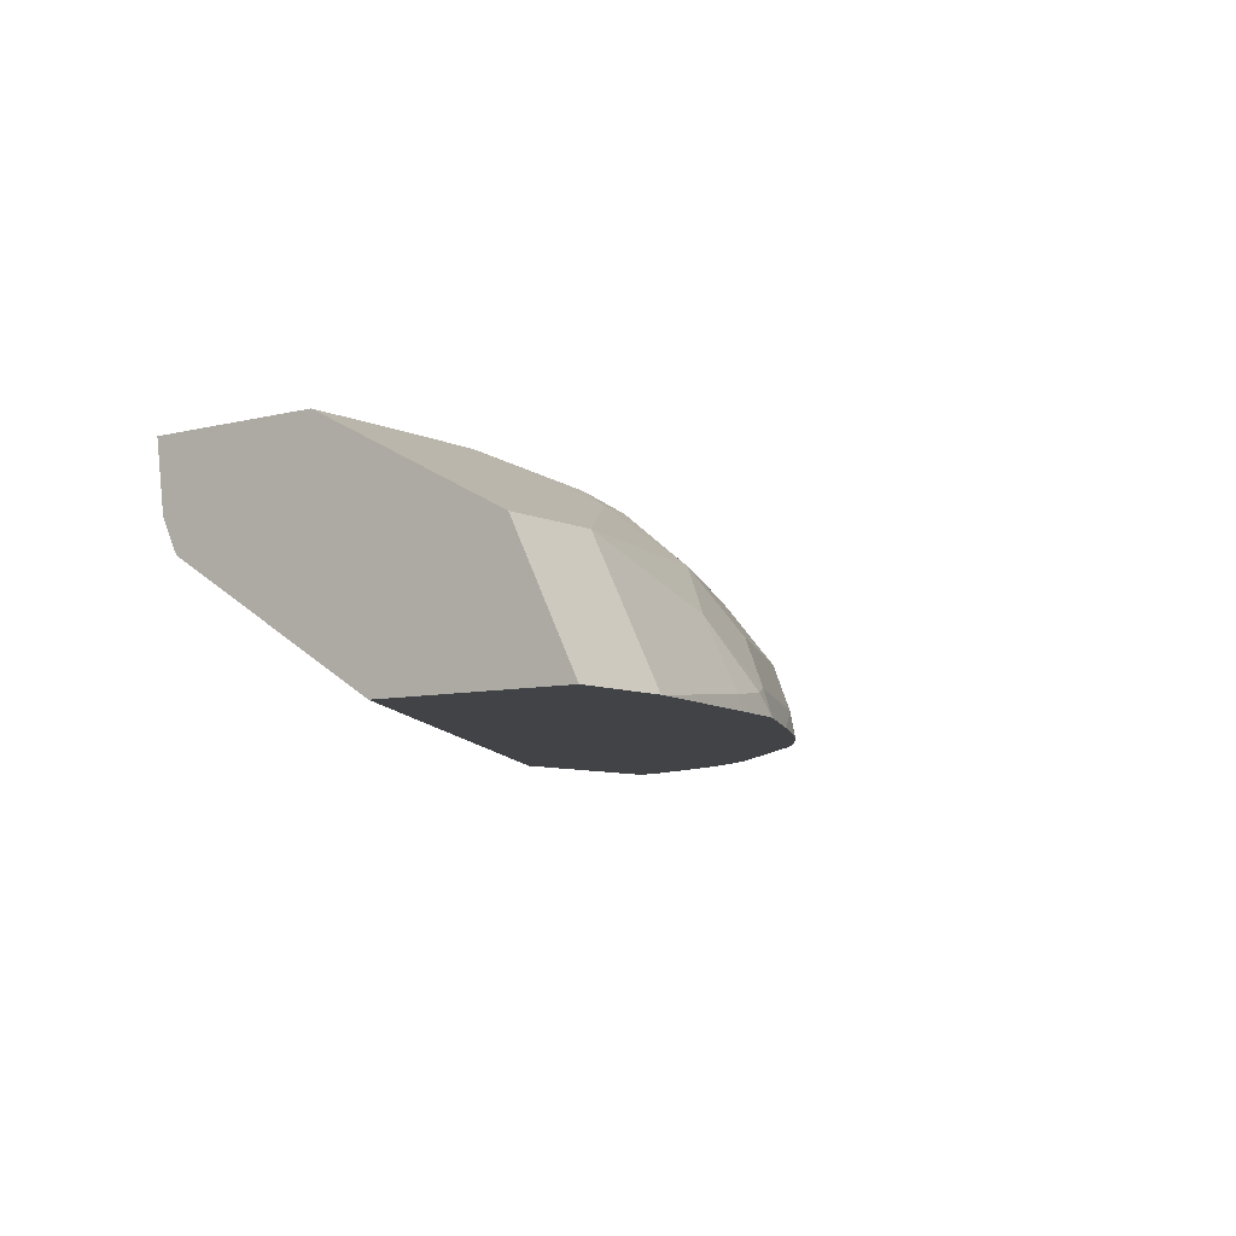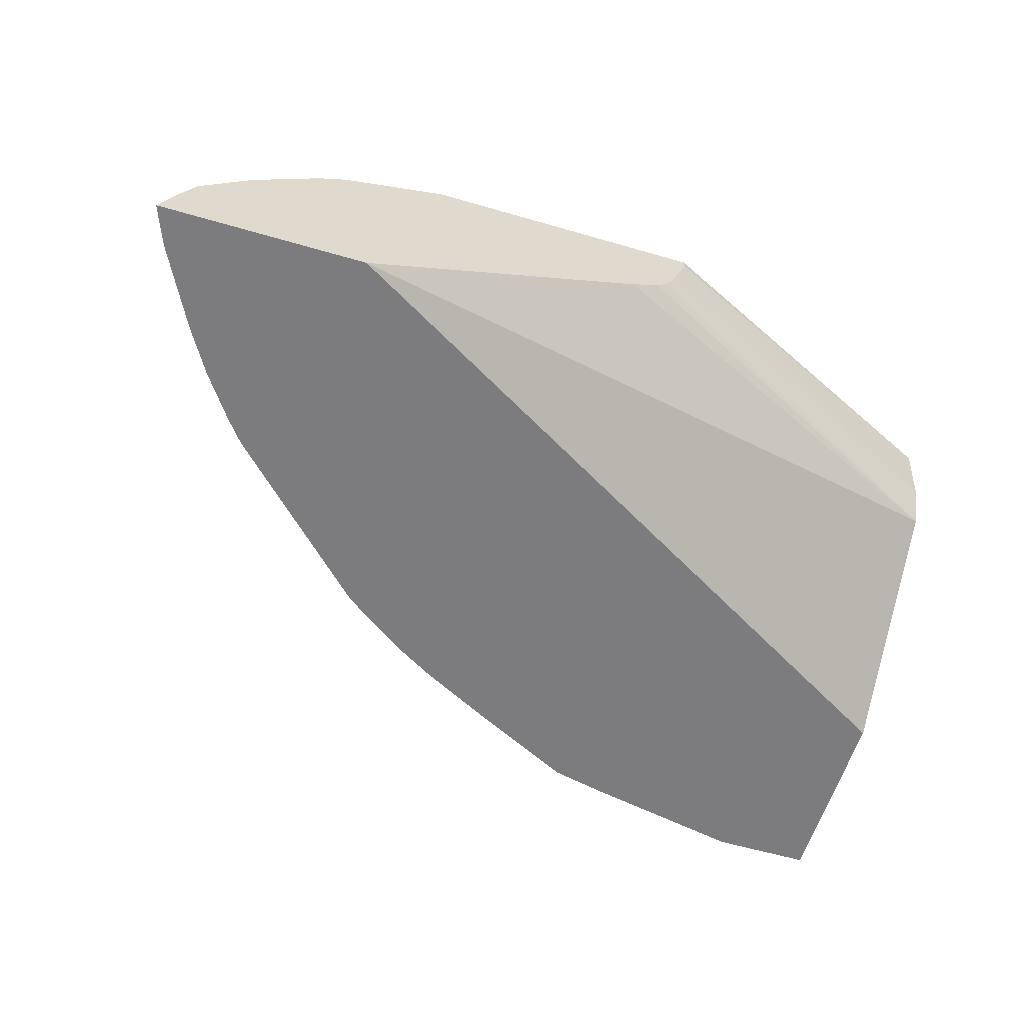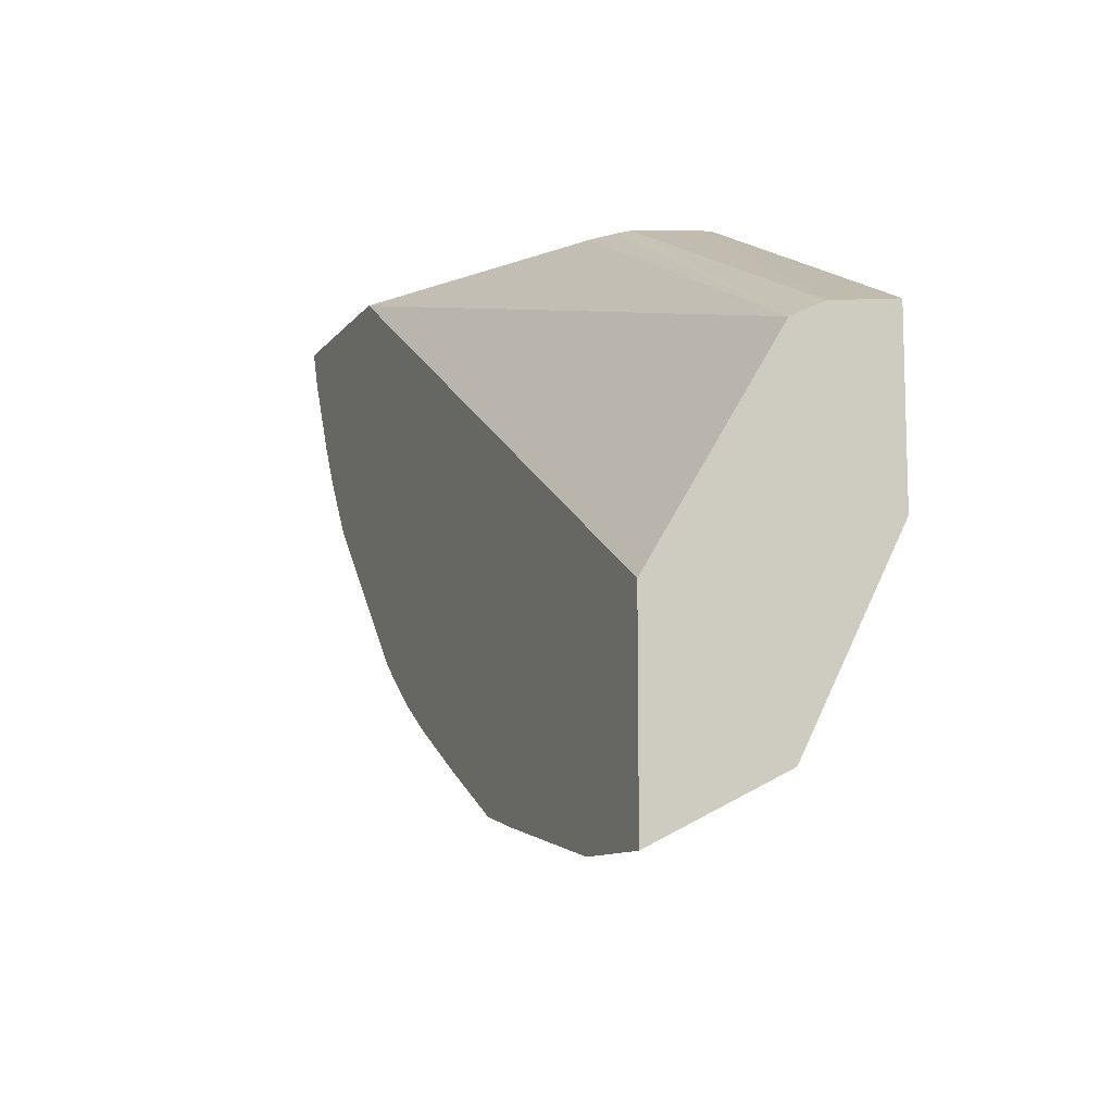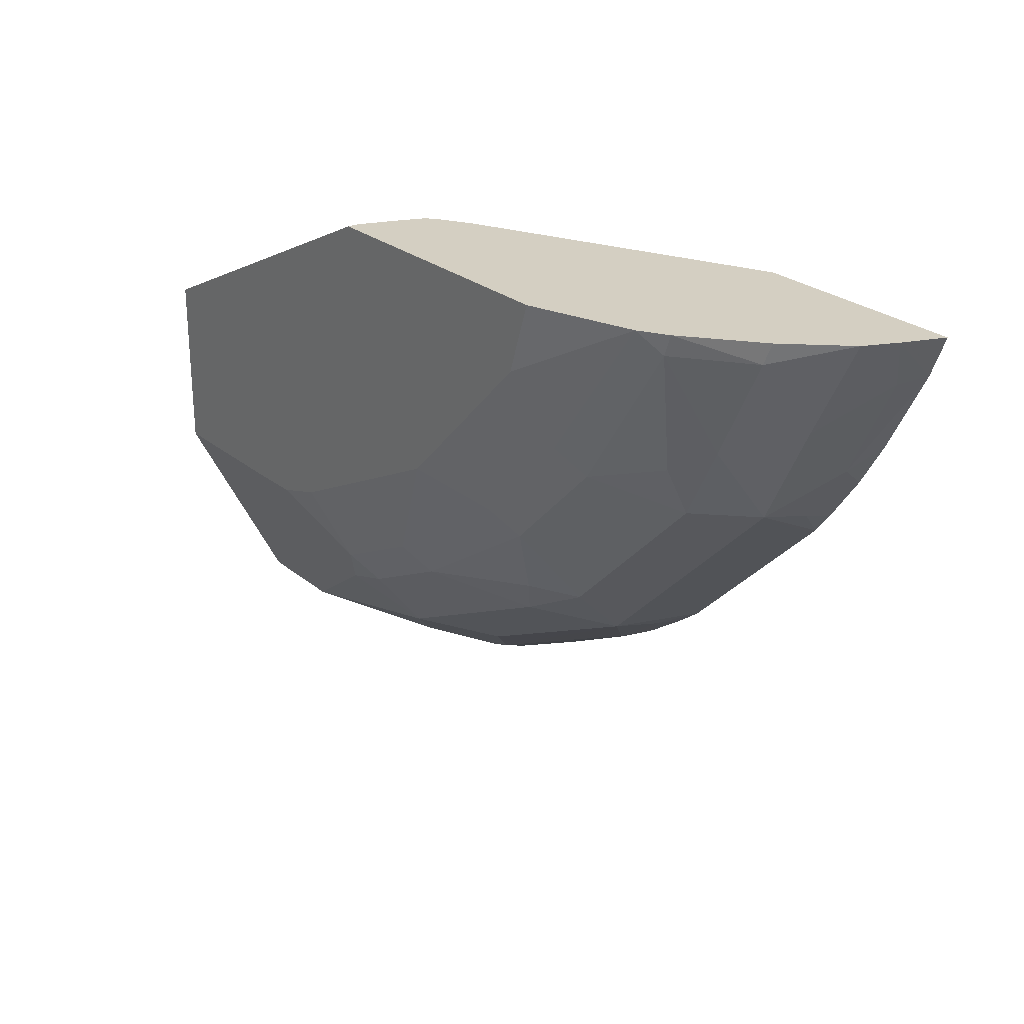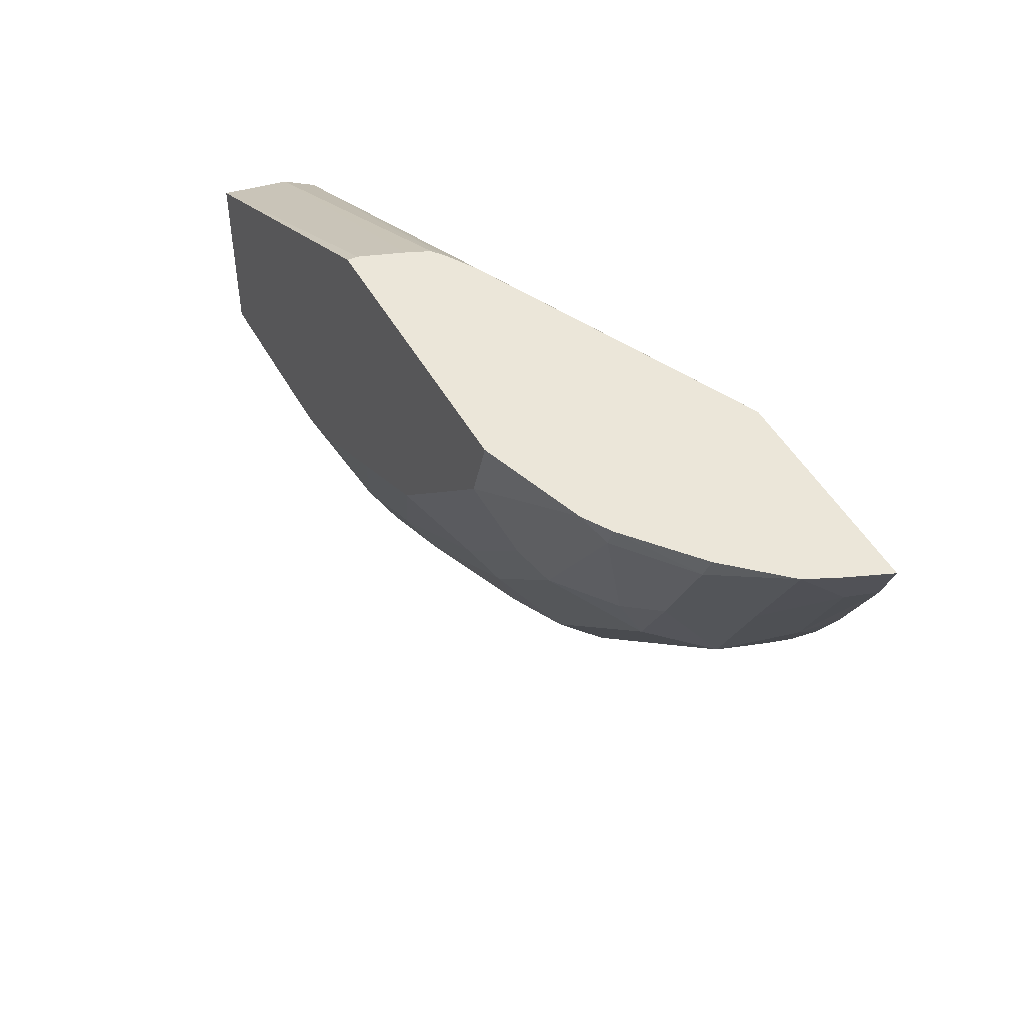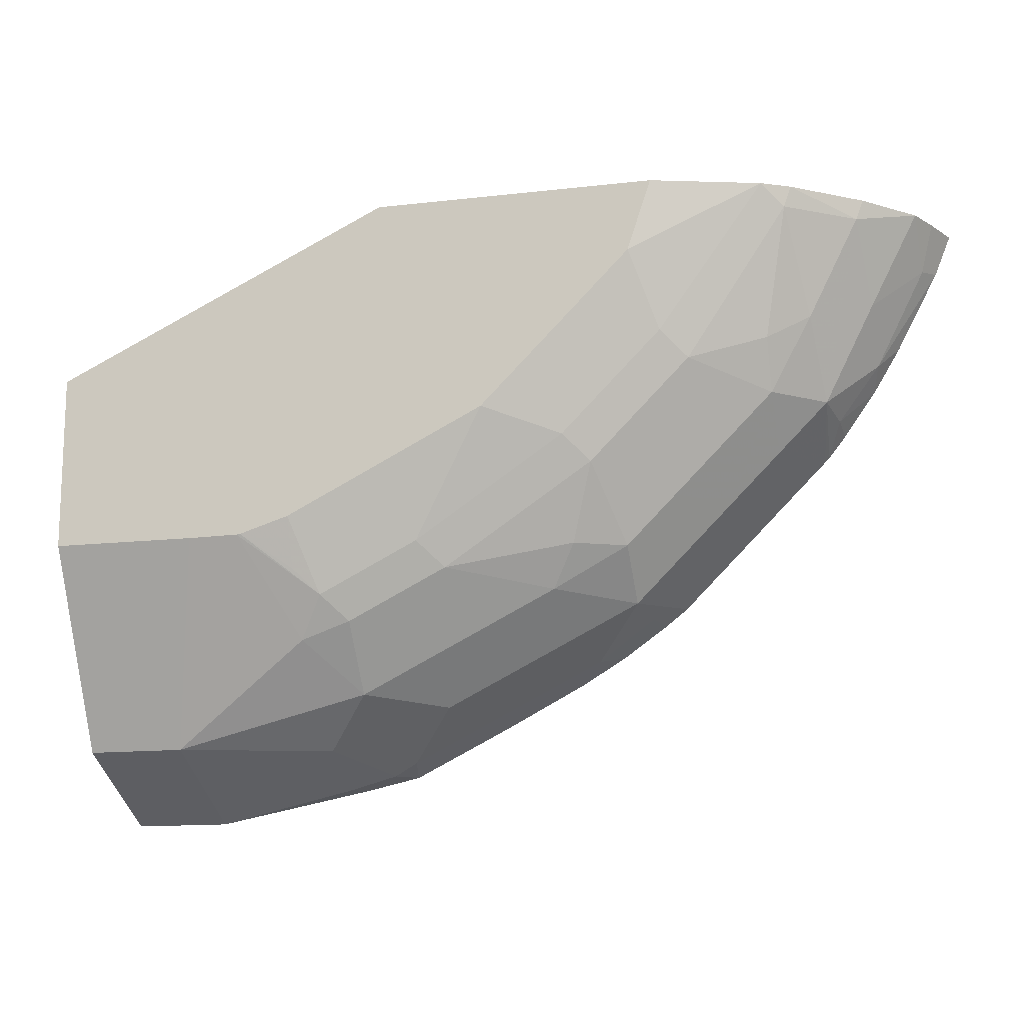
<metadata>
{"format":"obj","ext":"obj","renderer":"f3d","projection":"perspective","resolution":1024,"background":"white","views":[{"elev":-7.3,"azim":126.6,"up":"+Y"},{"elev":-58.9,"azim":-16.7,"up":"+Y"},{"elev":-10.4,"azim":68.2,"up":"+Z"},{"elev":25.7,"azim":-127.7,"up":"+Z"},{"elev":47.3,"azim":-117.7,"up":"+Z"},{"elev":-13.9,"azim":-165.6,"up":"+Z"}]}
</metadata>
<code>
v -0.07447 0.5111 -0.7308
v -0.07447 0.5335 -0.7196
v -0.0007342 0.533 -0.7198
v -0.0007342 0.5111 -0.7308
v -0.1962 0.5111 -0.7072
v -0.1862 0.5211 -0.7072
v -0.1862 0.5459 -0.6948
v -0.07447 0.5831 -0.6948
v -0.0007342 0.6075 -0.6826
v -0.0007342 0.5111 -0.5819
v -0.2234 0.5111 -0.7011
v -0.2234 0.5258 -0.6979
v -0.1862 0.5707 -0.6824
v -0.07447 0.6079 -0.6824
v -0.0007342 0.6079 -0.6824
v -0.0007342 0.6079 -0.4219
v -0.5158 0.5111 -0.2824
v -0.2381 0.5111 -0.6979
v -0.242 0.5304 -0.6886
v -0.2234 0.6079 -0.6451
v -0.1461 0.6841 -0.5329
v -0.1083 0.6841 -0.5335
v -0.1862 0.6452 -0.6079
v -0.0007342 0.6841 -0.5335
v -0.0007342 0.6329 -0.4093
v -0.2728 0.6282 -0.2824
v -0.2824 0.6211 -0.2824
v -0.3029 0.6088 -0.2824
v -0.6726 0.5111 -0.2824
v -0.3125 0.5111 -0.6607
v -0.2792 0.5676 -0.6514
v -0.3908 0.5304 -0.6141
v -0.428 0.5676 -0.5769
v -0.2234 0.6467 -0.5955
v -0.3722 0.6079 -0.5707
v -0.2048 0.6607 -0.5769
v -0.1489 0.6841 -0.5326
v -0.0007342 0.6841 -0.4022
v -0.2542 0.6764 -0.2824
v -0.2655 0.6454 -0.2824
v -0.6684 0.5219 -0.2824
v -0.6711 0.5111 -0.2863
v -0.3722 0.5111 -0.6293
v -0.3845 0.5111 -0.6219
v -0.4061 0.5111 -0.609
v -0.4342 0.5335 -0.5831
v -0.4566 0.5111 -0.5719
v -0.4603 0.5111 -0.5683
v -0.5025 0.5676 -0.5025
v -0.4652 0.6048 -0.5025
v -0.428 0.6048 -0.5397
v -0.2978 0.6467 -0.5583
v -0.3908 0.6235 -0.5397
v -0.1861 0.6841 -0.521
v -0.1862 0.67 -0.5583
v -0.2792 0.6607 -0.5397
v -0.2606 0.6841 -0.4839
v -0.2542 0.6841 -0.2824
v -0.6607 0.5412 -0.2824
v -0.6607 0.5258 -0.2978
v -0.6665 0.5111 -0.2978
v -0.4404 0.5111 -0.5846
v -0.5311 0.5111 -0.4975
v -0.5397 0.5676 -0.4653
v -0.5397 0.6048 -0.4281
v -0.4094 0.6467 -0.4839
v -0.3908 0.6607 -0.4653
v -0.3349 0.6841 -0.4466
v -0.4642 0.6841 -0.2824
v -0.6498 0.5652 -0.2824
v -0.6513 0.5304 -0.3164
v -0.6607 0.5111 -0.3125
v -0.5683 0.5111 -0.4603
v -0.5769 0.5676 -0.4281
v -0.5707 0.6079 -0.3722
v -0.5397 0.6235 -0.3908
v -0.4839 0.6467 -0.4094
v -0.4652 0.6607 -0.3908
v -0.4089 0.6841 -0.3728
v -0.4467 0.6841 -0.3348
v -0.5429 0.6583 -0.2824
v -0.6131 0.6054 -0.2824
v -0.6079 0.6079 -0.2978
v -0.6141 0.5676 -0.3536
v -0.6141 0.5304 -0.3908
v -0.6293 0.5111 -0.3722
v -0.5719 0.5111 -0.4567
v -0.5831 0.5335 -0.4343
v -0.5583 0.6467 -0.2978
v -0.4466 0.6841 -0.335
v -0.5635 0.6461 -0.2824
v -0.6089 0.5111 -0.4062
v -0.6219 0.5111 -0.3846
v -0.5846 0.5111 -0.4404
f 36 55 37
f 41 59 42
f 36 54 55
f 36 56 68
f 36 68 57
f 36 57 54
f 37 55 54
f 38 58 39
f 42 59 60
f 49 73 64
f 45 62 46
f 46 62 47
f 48 63 49
f 49 63 73
f 49 64 65
f 49 65 50
f 50 65 77
f 35 53 52
f 50 77 66
f 42 60 61
f 35 51 53
f 30 43 32
f 34 52 56
f 50 66 51
f 21 24 22
f 23 34 36
f 25 38 39
f 25 39 40
f 25 40 26
f 29 41 42
f 31 33 35
f 32 43 44
f 34 56 36
f 88 94 92
f 32 45 46
f 32 46 33
f 33 46 47
f 33 47 48
f 33 48 49
f 33 49 50
f 33 50 51
f 33 51 35
f 34 35 52
f 32 44 45
f 51 66 53
f 77 89 78
f 52 66 67
f 74 87 88
f 74 88 85
f 74 84 83
f 74 83 75
f 75 89 76
f 75 83 89
f 76 89 77
f 78 89 81
f 78 81 80
f 78 80 90
f 78 90 79
f 81 89 91
f 82 91 83
f 83 91 89
f 85 92 93
f 85 93 86
f 85 88 92
f 87 94 88
f 21 38 24
f 73 87 74
f 72 85 86
f 71 85 72
f 71 74 85
f 52 67 56
f 56 67 68
f 59 70 71
f 59 71 60
f 60 72 61
f 60 71 72
f 64 73 74
f 64 74 65
f 65 74 75
f 52 53 66
f 65 75 76
f 66 77 78
f 66 78 67
f 67 78 79
f 67 79 68
f 69 80 81
f 70 82 83
f 70 83 84
f 70 84 71
f 71 84 74
f 65 76 77
f 21 58 38
f 20 31 35
f 21 80 69
f 1 30 18
f 1 18 11
f 1 11 5
f 1 5 6
f 1 6 7
f 1 7 2
f 2 7 8
f 3 9 15
f 3 15 24
f 3 24 38
f 3 38 25
f 3 25 16
f 3 16 10
f 3 10 4
f 3 8 9
f 5 11 6
f 6 11 12
f 6 12 7
f 7 12 13
f 1 43 30
f 7 13 8
f 1 44 43
f 1 62 45
f 21 69 58
f 1 2 3
f 1 3 4
f 1 4 10
f 1 10 17
f 1 17 29
f 1 29 42
f 1 42 61
f 1 61 72
f 1 72 86
f 1 86 93
f 1 93 92
f 1 92 94
f 1 94 87
f 1 87 73
f 1 73 63
f 1 63 48
f 1 48 47
f 1 47 62
f 1 45 44
f 8 14 9
f 2 8 3
f 9 14 15
f 17 91 82
f 17 82 70
f 17 70 59
f 17 59 41
f 17 41 29
f 18 30 32
f 18 32 19
f 19 31 20
f 19 32 33
f 17 81 91
f 19 33 31
f 20 35 34
f 21 23 36
f 8 13 14
f 21 37 54
f 21 54 57
f 21 57 68
f 21 68 79
f 21 79 90
f 21 90 80
f 20 34 23
f 17 69 81
f 21 36 37
f 17 39 58
f 17 58 69
f 10 16 17
f 11 18 12
f 12 18 19
f 13 19 20
f 13 20 14
f 14 21 22
f 14 22 24
f 14 24 15
f 14 20 23
f 12 19 13
f 16 25 26
f 16 26 27
f 16 27 28
f 16 28 17
f 17 28 27
f 17 27 26
f 17 26 40
f 14 23 21
f 17 40 39

</code>
